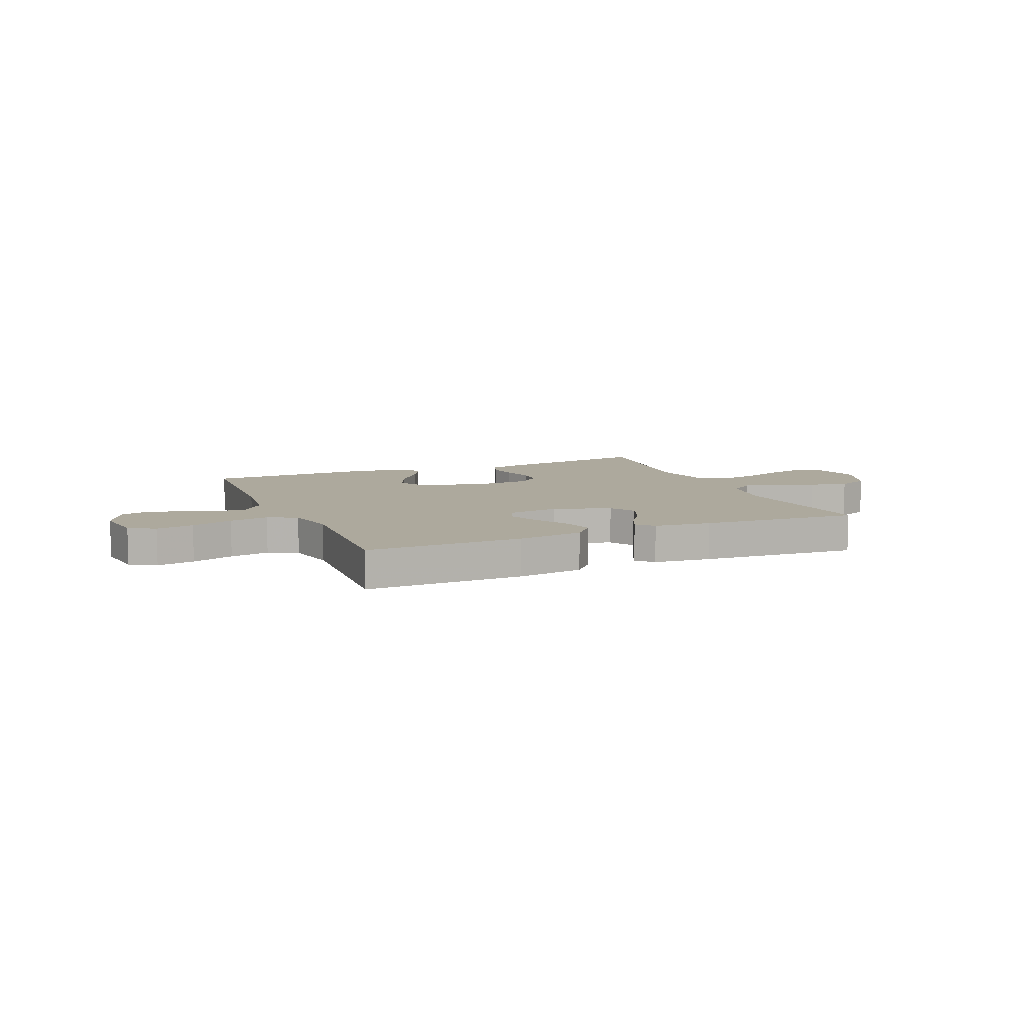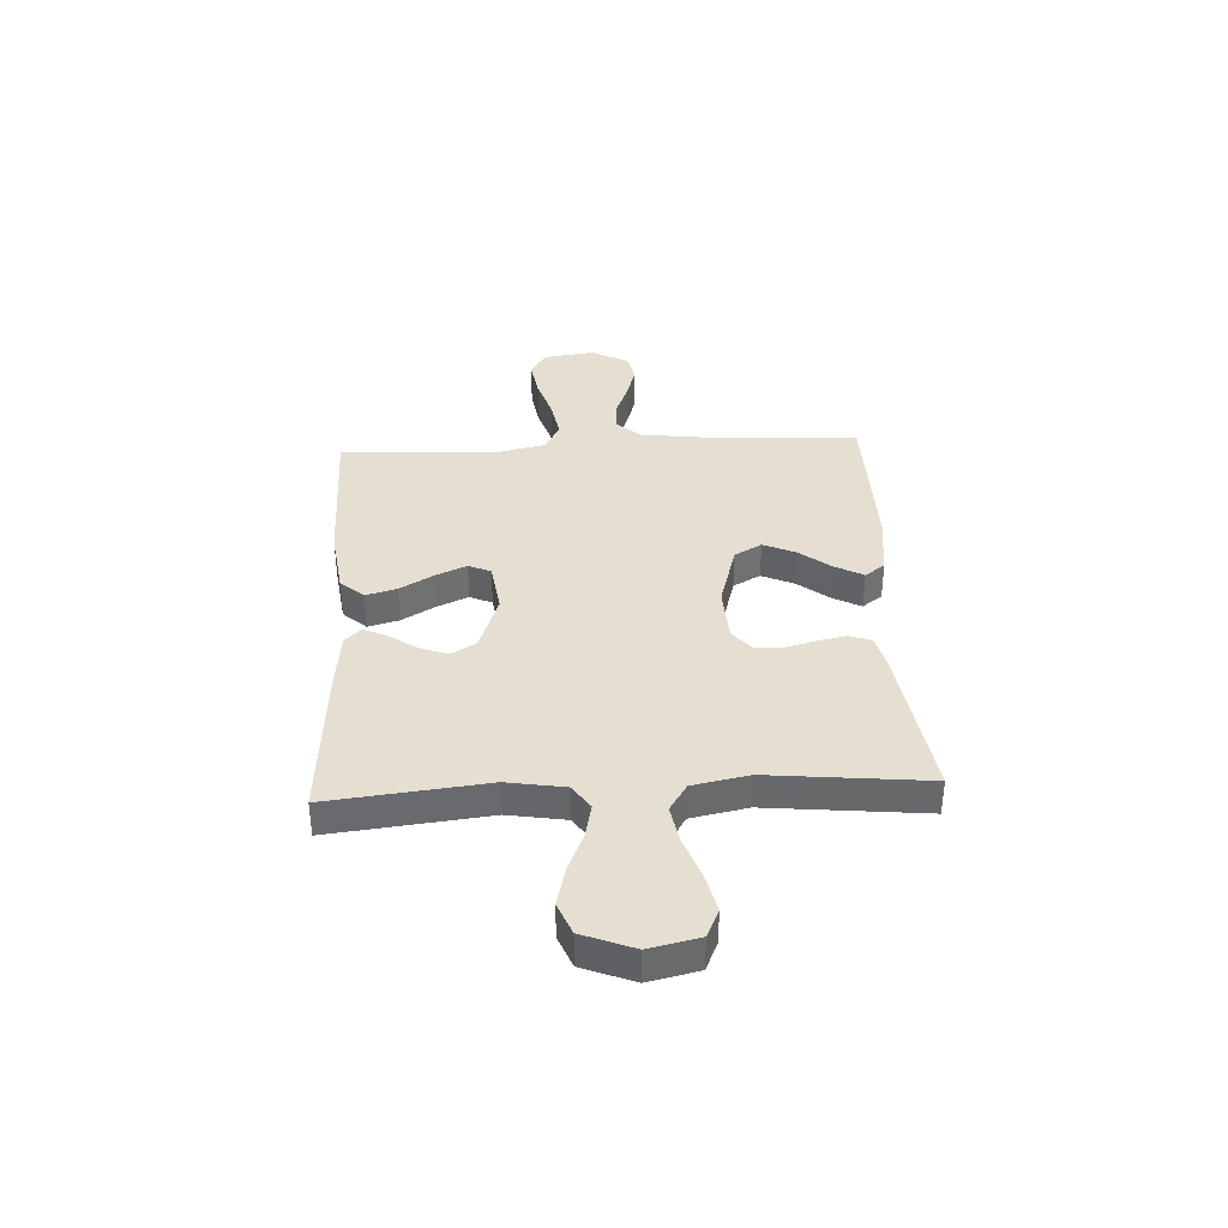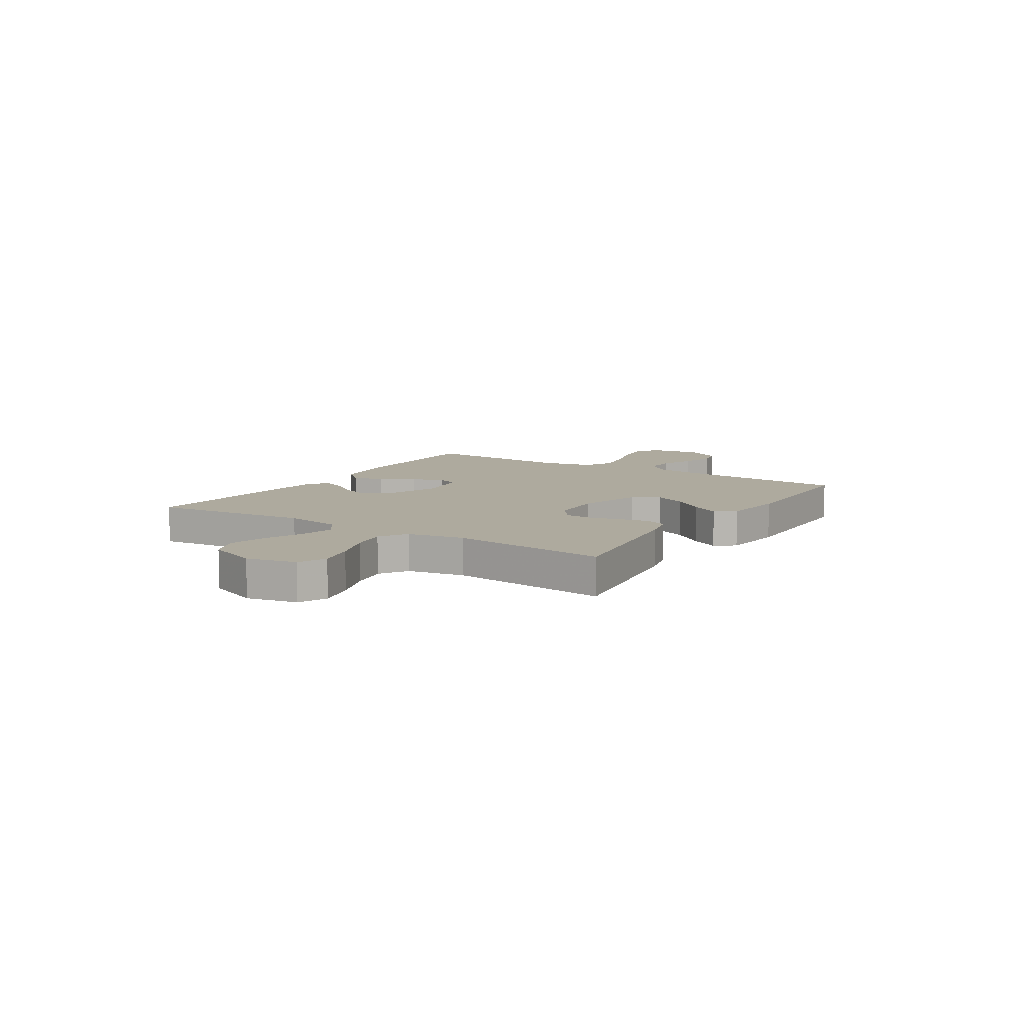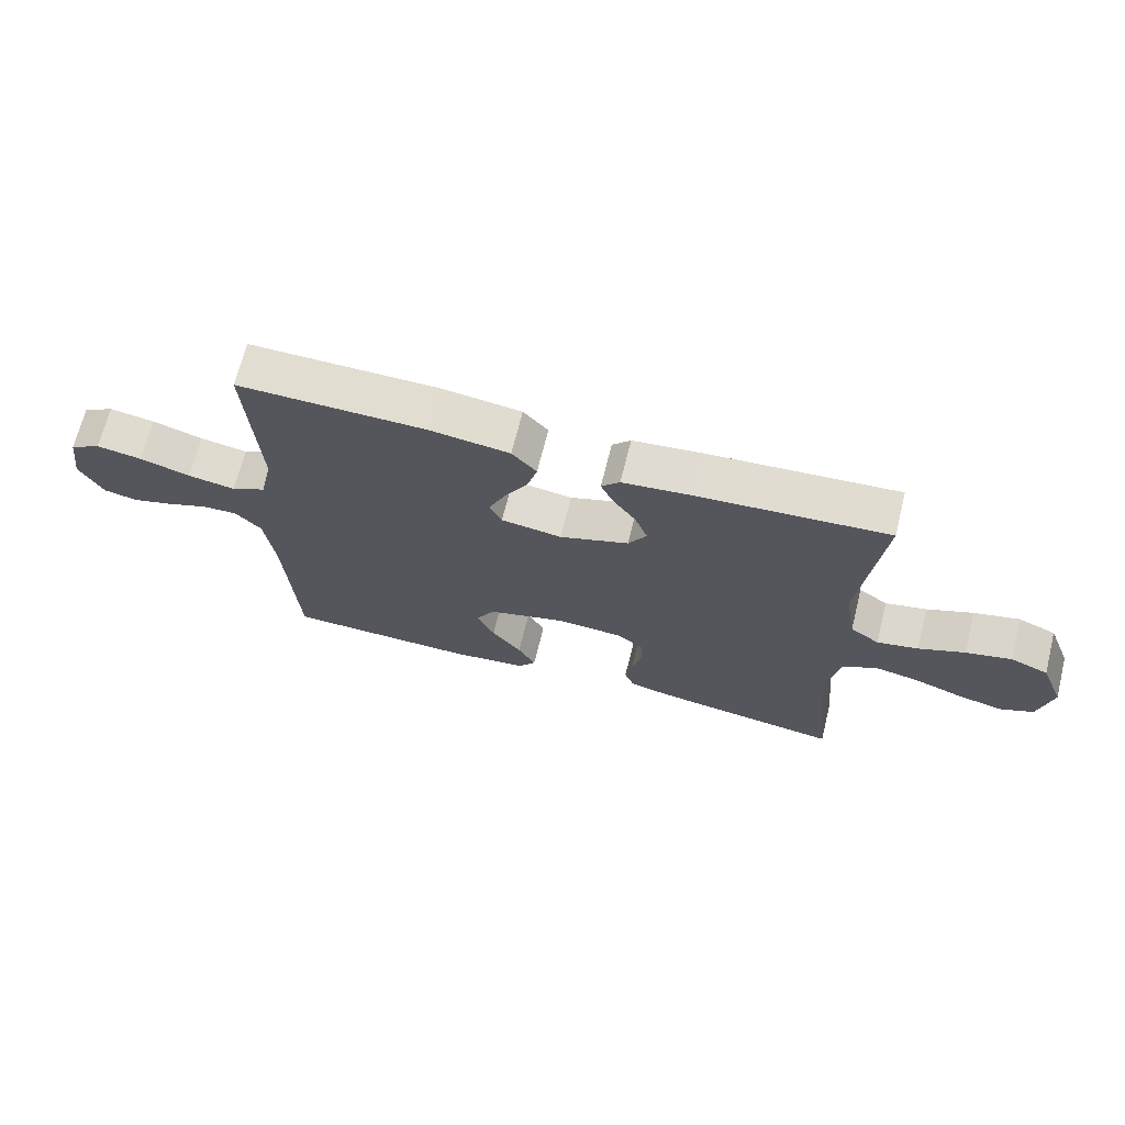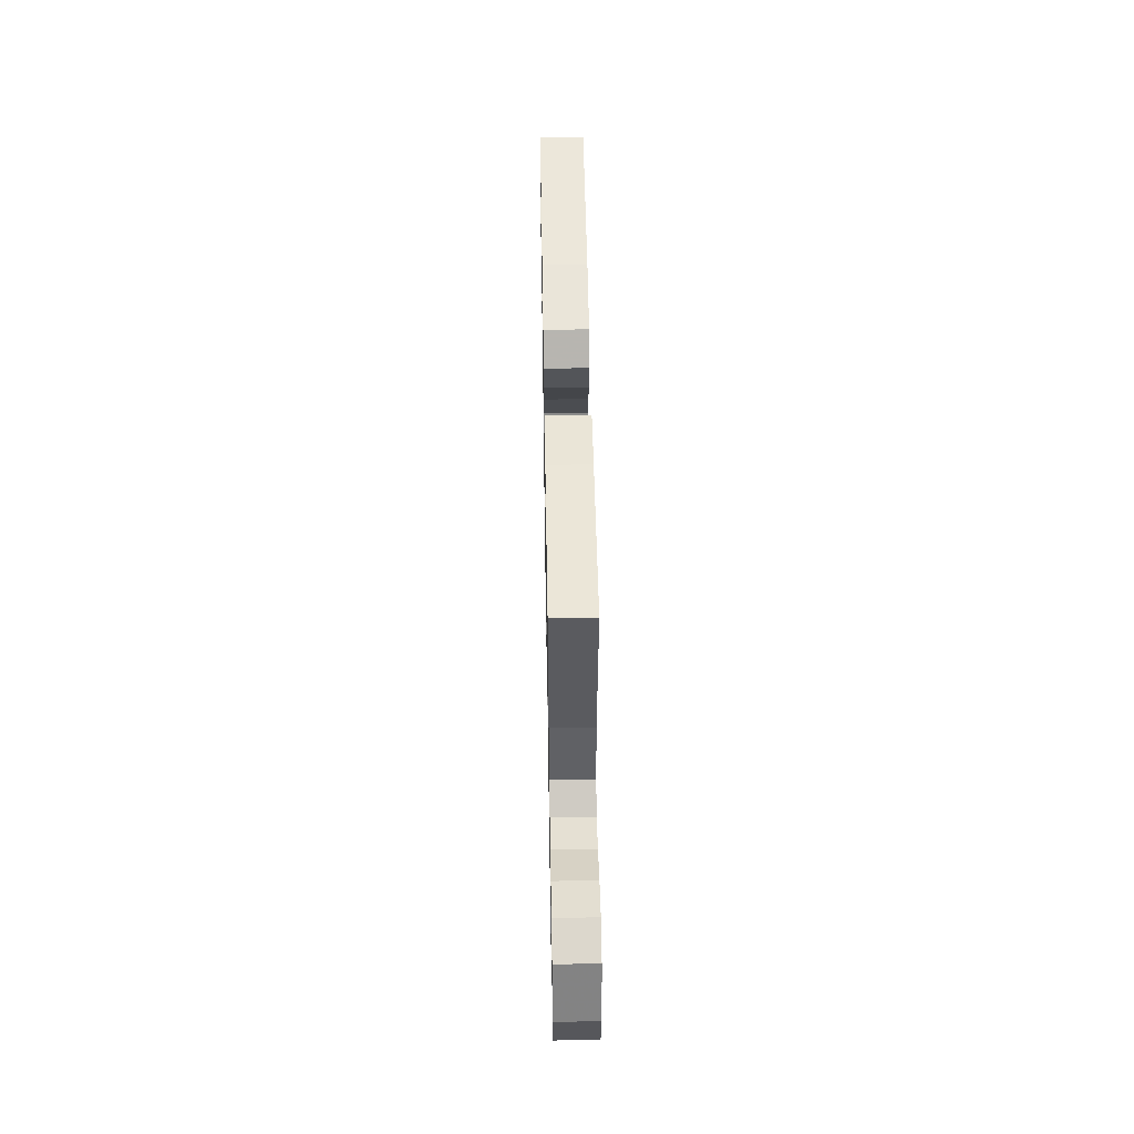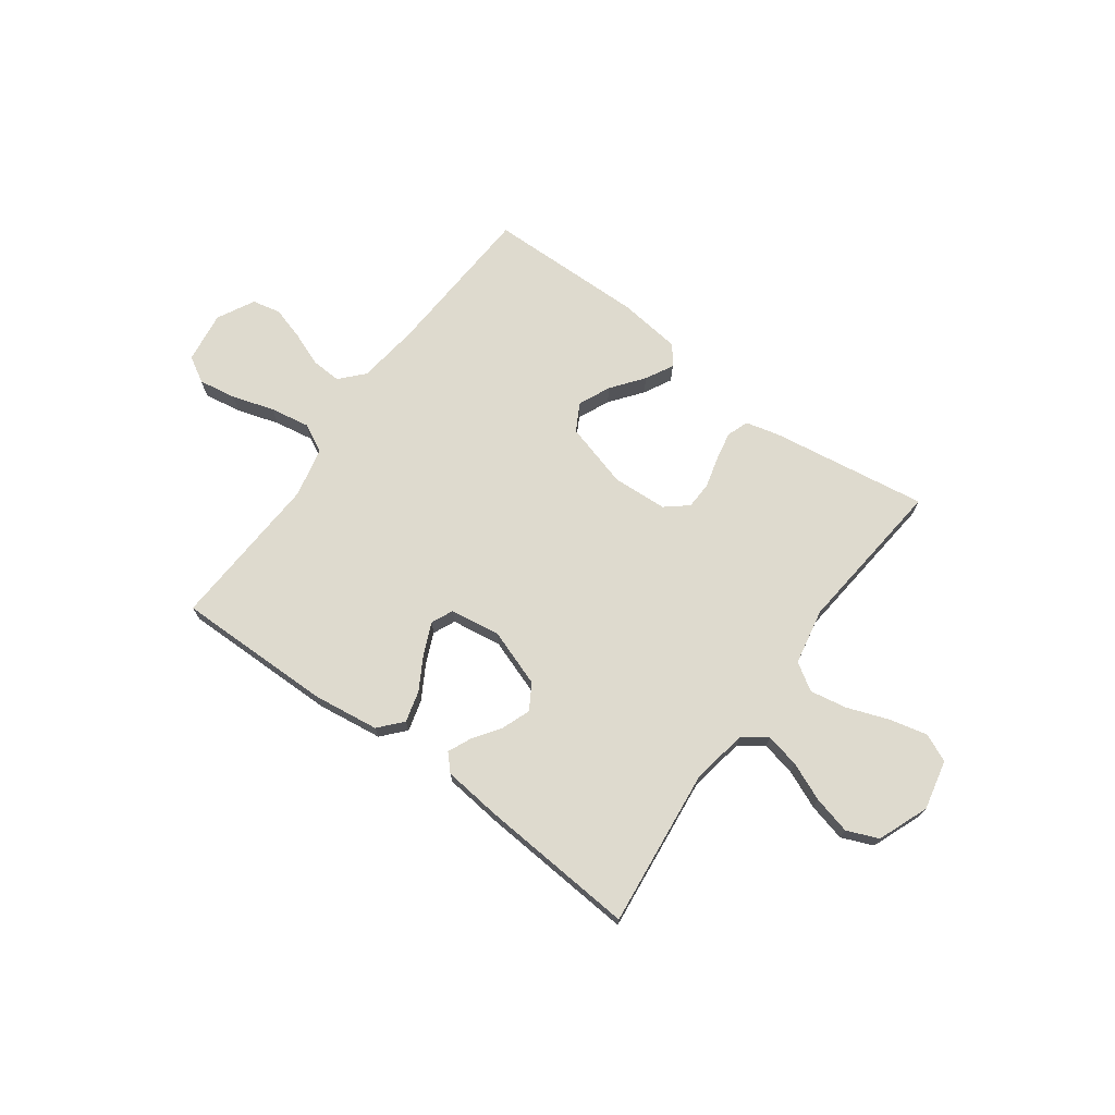
<metadata>
{"format":"obj","ext":"obj","renderer":"f3d","projection":"perspective","resolution":1024,"background":"white","views":[{"elev":8.9,"azim":-23.1,"up":"+Y"},{"elev":37.4,"azim":87.1,"up":"+Y"},{"elev":9.3,"azim":122.7,"up":"+Y"},{"elev":68.5,"azim":14.0,"up":"+Z"},{"elev":50.4,"azim":89.0,"up":"+Z"},{"elev":71.3,"azim":36.2,"up":"+Y"}]}
</metadata>
<code>
v -0.5 0.07 -0.5
v -0.517 0.07 -0.2
v -0.532 0.07 -0.081
v -0.573 0.07 -0.036
v -0.63 0.07 -0.039
v -0.695 0.07 -0.064
v -0.759 0.07 -0.083
v -0.813 0.07 -0.071
v -0.85 0.07 0
v -0.836 0.07 0.098
v -0.787 0.07 0.127
v -0.715 0.07 0.115
v -0.635 0.07 0.09
v -0.56 0.07 0.077
v -0.505 0.07 0.105
v -0.484 0.07 0.2
v -0.5 0.07 0.5
v -0.2 0.07 0.497
v -0.075 0.07 0.48
v -0.036 0.07 0.436
v -0.052 0.07 0.377
v -0.089 0.07 0.313
v -0.115 0.07 0.254
v -0.096 0.07 0.212
v 0 0.07 0.198
v 0.109 0.07 0.236
v 0.138 0.07 0.284
v 0.118 0.07 0.338
v 0.082 0.07 0.39
v 0.062 0.07 0.435
v 0.091 0.07 0.466
v 0.2 0.07 0.478
v 0.5 0.07 0.5
v 0.467 0.07 0.2
v 0.485 0.07 0.091
v 0.531 0.07 0.059
v 0.596 0.07 0.073
v 0.669 0.07 0.104
v 0.741 0.07 0.122
v 0.801 0.07 0.097
v 0.839 0.07 0
v 0.818 0.07 -0.095
v 0.765 0.07 -0.119
v 0.693 0.07 -0.102
v 0.614 0.07 -0.073
v 0.543 0.07 -0.06
v 0.491 0.07 -0.093
v 0.47 0.07 -0.2
v 0.5 0.07 -0.5
v 0.2 0.07 -0.455
v 0.137 0.07 -0.439
v 0.122 0.07 -0.398
v 0.133 0.07 -0.343
v 0.149 0.07 -0.284
v 0.147 0.07 -0.232
v 0.105 0.07 -0.197
v 0 0.07 -0.191
v -0.124 0.07 -0.226
v -0.153 0.07 -0.278
v -0.126 0.07 -0.339
v -0.079 0.07 -0.4
v -0.051 0.07 -0.453
v -0.079 0.07 -0.491
v -0.2 0.07 -0.505
v -0.5 0 -0.5
v -0.517 0 -0.2
v -0.532 0 -0.081
v -0.573 0 -0.036
v -0.63 0 -0.039
v -0.695 0 -0.064
v -0.759 0 -0.083
v -0.813 0 -0.071
v -0.85 0 0
v -0.836 0 0.098
v -0.787 0 0.127
v -0.715 0 0.115
v -0.635 0 0.09
v -0.56 0 0.077
v -0.505 0 0.105
v -0.484 0 0.2
v -0.5 0 0.5
v -0.2 0 0.497
v -0.075 0 0.48
v -0.036 0 0.436
v -0.052 0 0.377
v -0.089 0 0.313
v -0.115 0 0.254
v -0.096 0 0.212
v 0 0 0.198
v 0.109 0 0.236
v 0.138 0 0.284
v 0.118 0 0.338
v 0.082 0 0.39
v 0.062 0 0.435
v 0.091 0 0.466
v 0.2 0 0.478
v 0.5 0 0.5
v 0.467 0 0.2
v 0.485 0 0.091
v 0.531 0 0.059
v 0.596 0 0.073
v 0.669 0 0.104
v 0.741 0 0.122
v 0.801 0 0.097
v 0.839 0 0
v 0.818 0 -0.095
v 0.765 0 -0.119
v 0.693 0 -0.102
v 0.614 0 -0.073
v 0.543 0 -0.06
v 0.491 0 -0.093
v 0.47 0 -0.2
v 0.5 0 -0.5
v 0.2 0 -0.455
v 0.137 0 -0.439
v 0.122 0 -0.398
v 0.133 0 -0.343
v 0.149 0 -0.284
v 0.147 0 -0.232
v 0.105 0 -0.197
v 0 0 -0.191
v -0.124 0 -0.226
v -0.153 0 -0.278
v -0.126 0 -0.339
v -0.079 0 -0.4
v -0.051 0 -0.453
v -0.079 0 -0.491
v -0.2 0 -0.505
f 64 1 2
f 63 64 2
f 62 63 2
f 61 62 2
f 60 61 2
f 59 60 2 3
f 58 59 3 4
f 57 58 4
f 56 57 4
f 52 53 54
f 51 52 54
f 50 51 54
f 49 50 54
f 48 49 54
f 47 48 54 55
f 46 47 55 56
f 43 44 45
f 42 43 45
f 41 42 45
f 40 41 45
f 39 40 45
f 38 39 45
f 37 38 45
f 36 37 45 46
f 46 56 4
f 36 46 4
f 35 36 4
f 32 33 34
f 31 32 34
f 30 31 34
f 29 30 34
f 28 29 34
f 27 28 34 35
f 20 21 22
f 19 20 22
f 18 19 22
f 17 18 22
f 16 17 22
f 15 16 22 23
f 14 15 23 24
f 11 12 13
f 10 11 13
f 9 10 13
f 8 9 13
f 7 8 13
f 6 7 13
f 5 6 13
f 5 13 14
f 14 24 25
f 5 14 25
f 4 5 25
f 26 27 35
f 4 25 26 35
f 66 65 128
f 66 128 127
f 66 127 126
f 66 126 125
f 66 125 124
f 67 66 124 123
f 68 67 123 122
f 68 122 121
f 68 121 120
f 118 117 116
f 118 116 115
f 118 115 114
f 118 114 113
f 118 113 112
f 119 118 112 111
f 120 119 111 110
f 109 108 107
f 109 107 106
f 109 106 105
f 109 105 104
f 109 104 103
f 109 103 102
f 109 102 101
f 110 109 101 100
f 68 120 110
f 68 110 100
f 68 100 99
f 98 97 96
f 98 96 95
f 98 95 94
f 98 94 93
f 98 93 92
f 99 98 92 91
f 86 85 84
f 86 84 83
f 86 83 82
f 86 82 81
f 86 81 80
f 87 86 80 79
f 88 87 79 78
f 77 76 75
f 77 75 74
f 77 74 73
f 77 73 72
f 77 72 71
f 77 71 70
f 77 70 69
f 78 77 69
f 89 88 78
f 89 78 69
f 89 69 68
f 99 91 90
f 99 90 89 68
f 1 65 66 2
f 2 66 67 3
f 3 67 68 4
f 4 68 69 5
f 5 69 70 6
f 6 70 71 7
f 7 71 72 8
f 8 72 73 9
f 9 73 74 10
f 10 74 75 11
f 11 75 76 12
f 12 76 77 13
f 13 77 78 14
f 14 78 79 15
f 15 79 80 16
f 16 80 81 17
f 17 81 82 18
f 18 82 83 19
f 19 83 84 20
f 20 84 85 21
f 21 85 86 22
f 22 86 87 23
f 23 87 88 24
f 24 88 89 25
f 25 89 90 26
f 26 90 91 27
f 27 91 92 28
f 28 92 93 29
f 29 93 94 30
f 30 94 95 31
f 31 95 96 32
f 32 96 97 33
f 33 97 98 34
f 34 98 99 35
f 35 99 100 36
f 36 100 101 37
f 37 101 102 38
f 38 102 103 39
f 39 103 104 40
f 40 104 105 41
f 41 105 106 42
f 42 106 107 43
f 43 107 108 44
f 44 108 109 45
f 45 109 110 46
f 46 110 111 47
f 47 111 112 48
f 48 112 113 49
f 49 113 114 50
f 50 114 115 51
f 51 115 116 52
f 52 116 117 53
f 53 117 118 54
f 54 118 119 55
f 55 119 120 56
f 56 120 121 57
f 57 121 122 58
f 58 122 123 59
f 59 123 124 60
f 60 124 125 61
f 61 125 126 62
f 62 126 127 63
f 63 127 128 64
f 64 128 65 1

</code>
